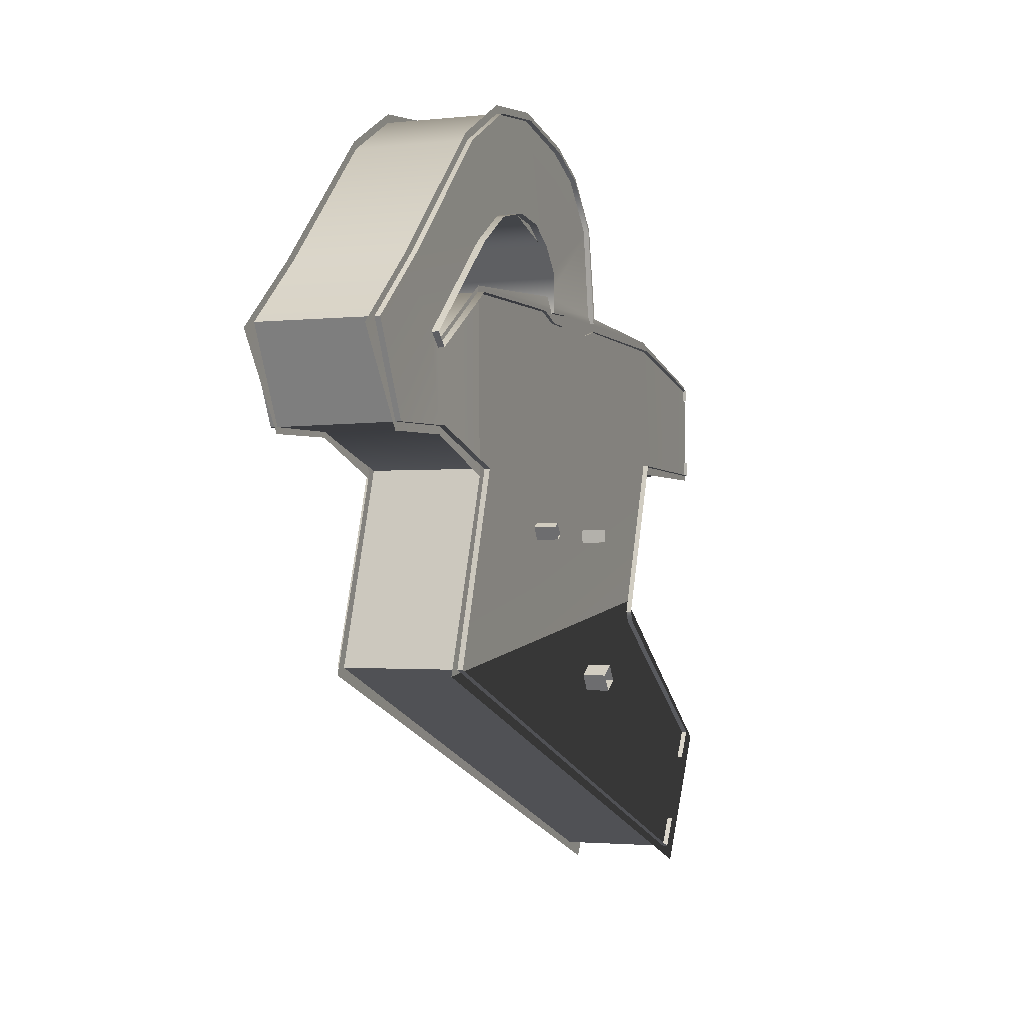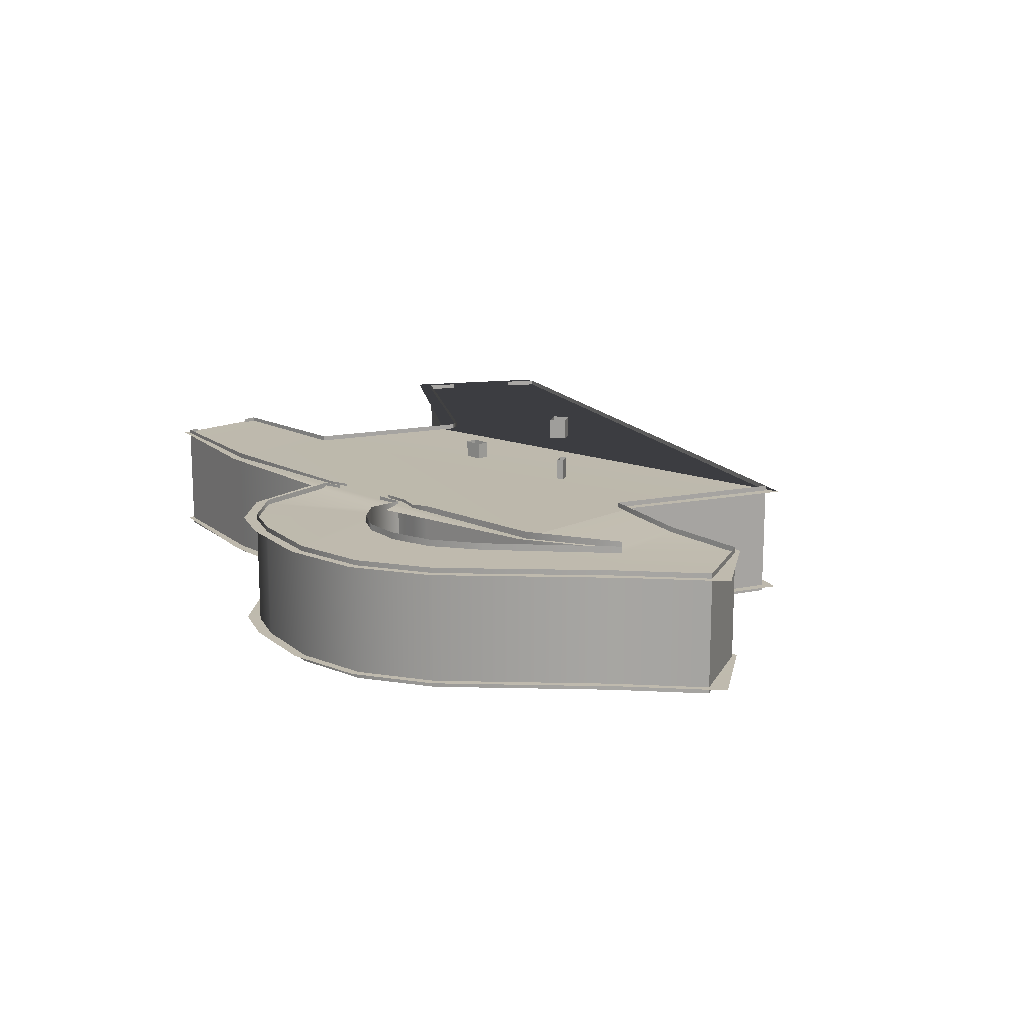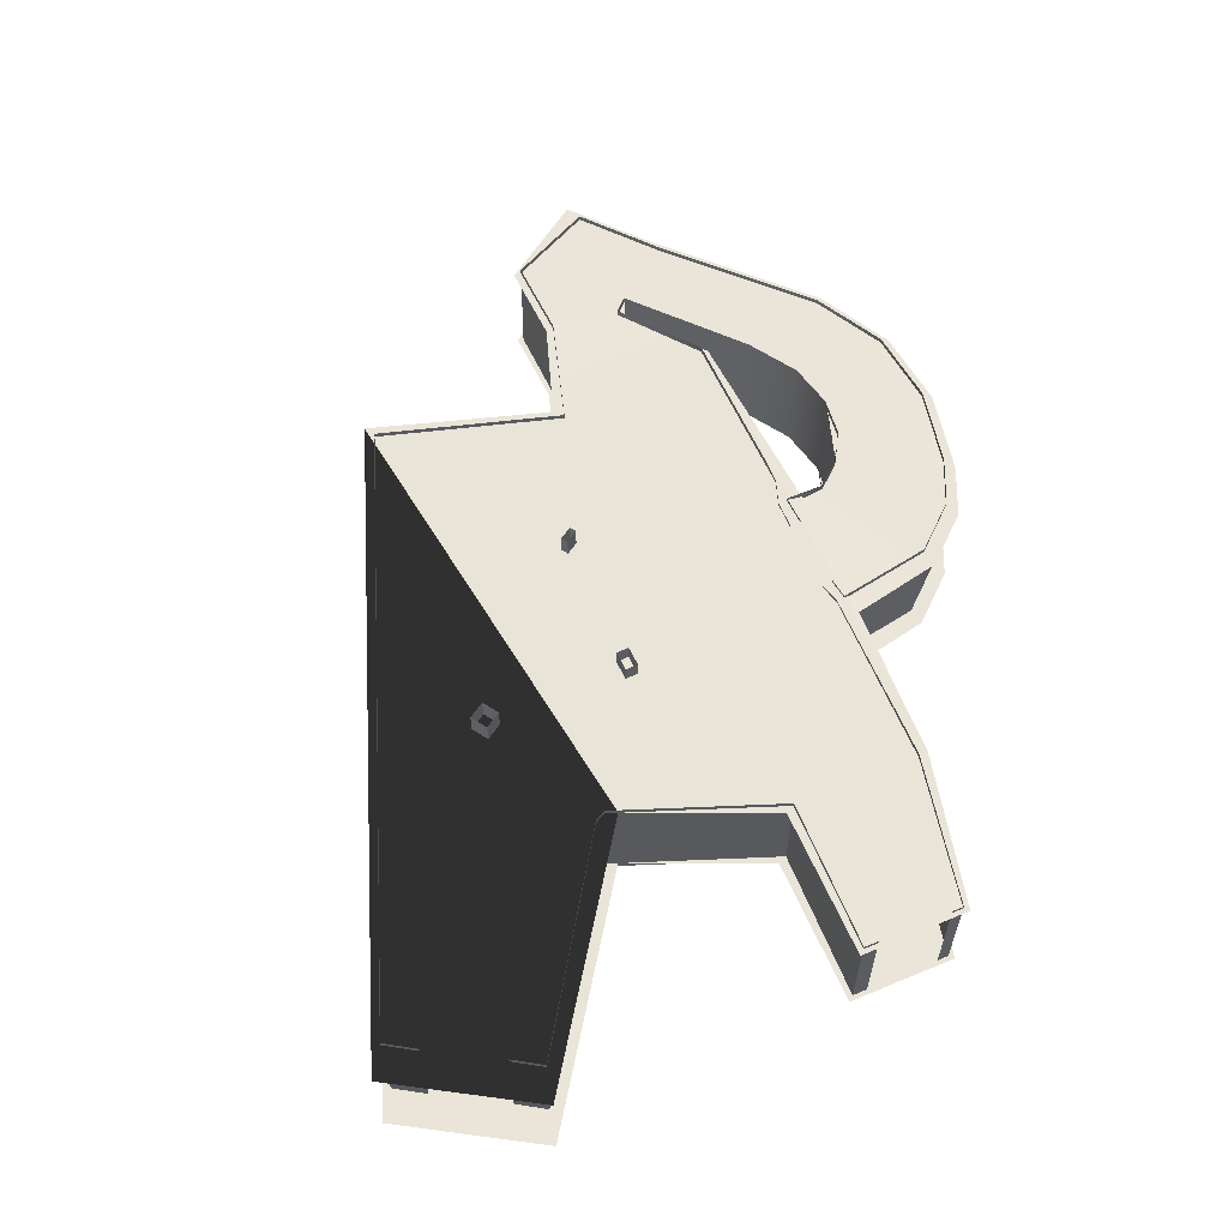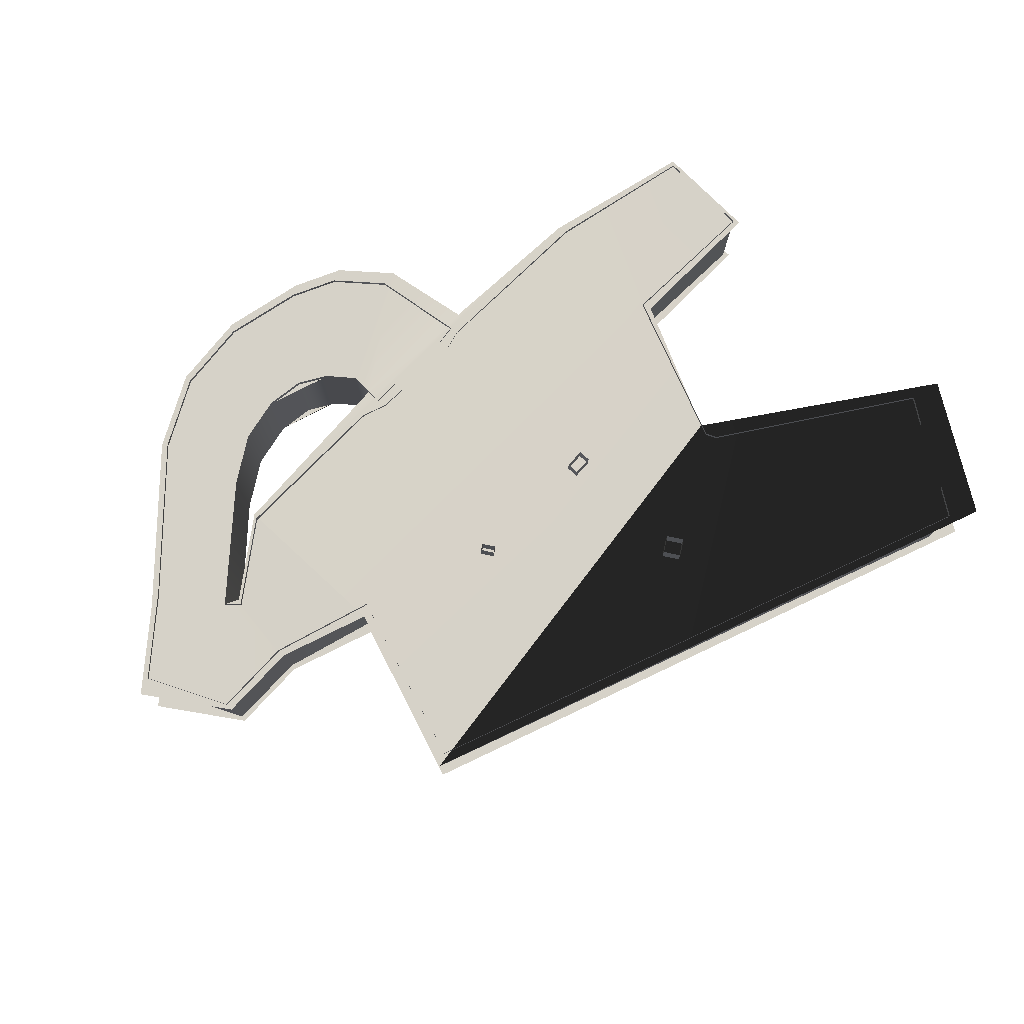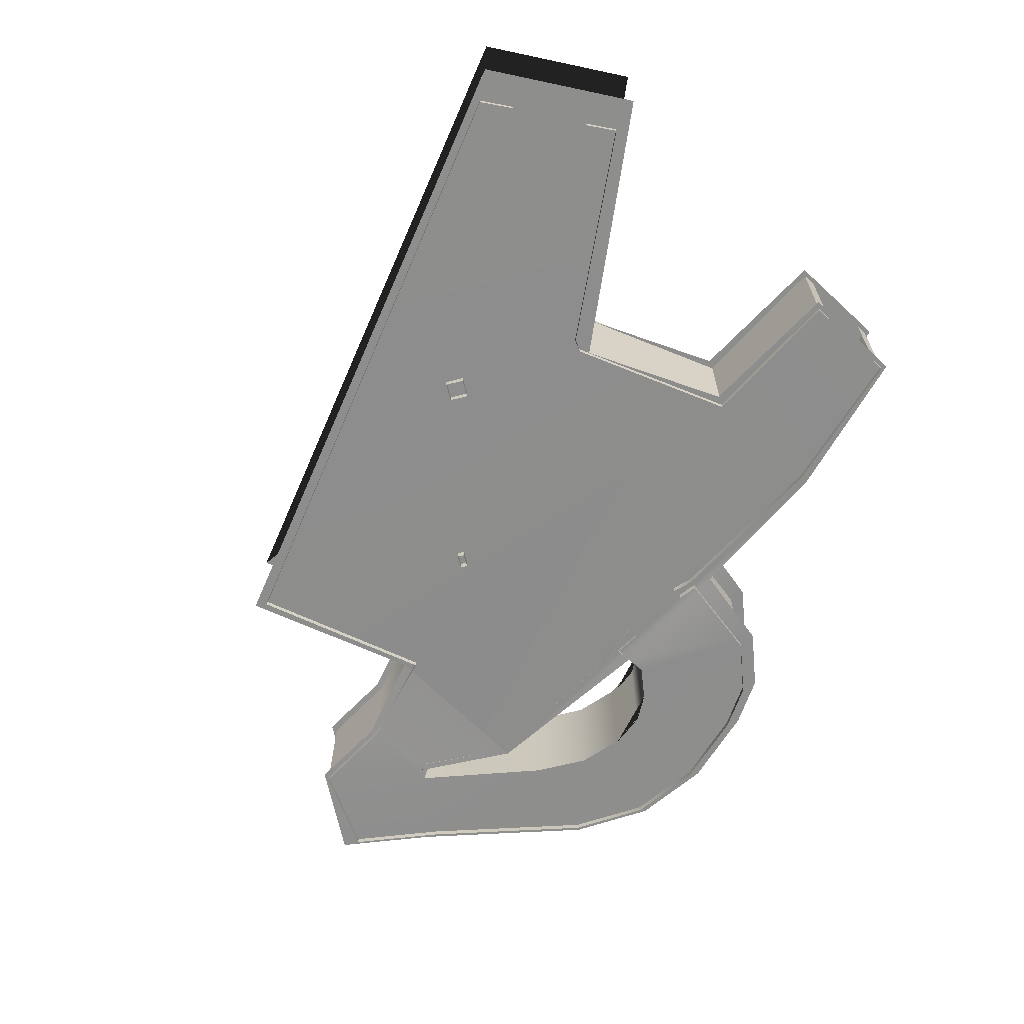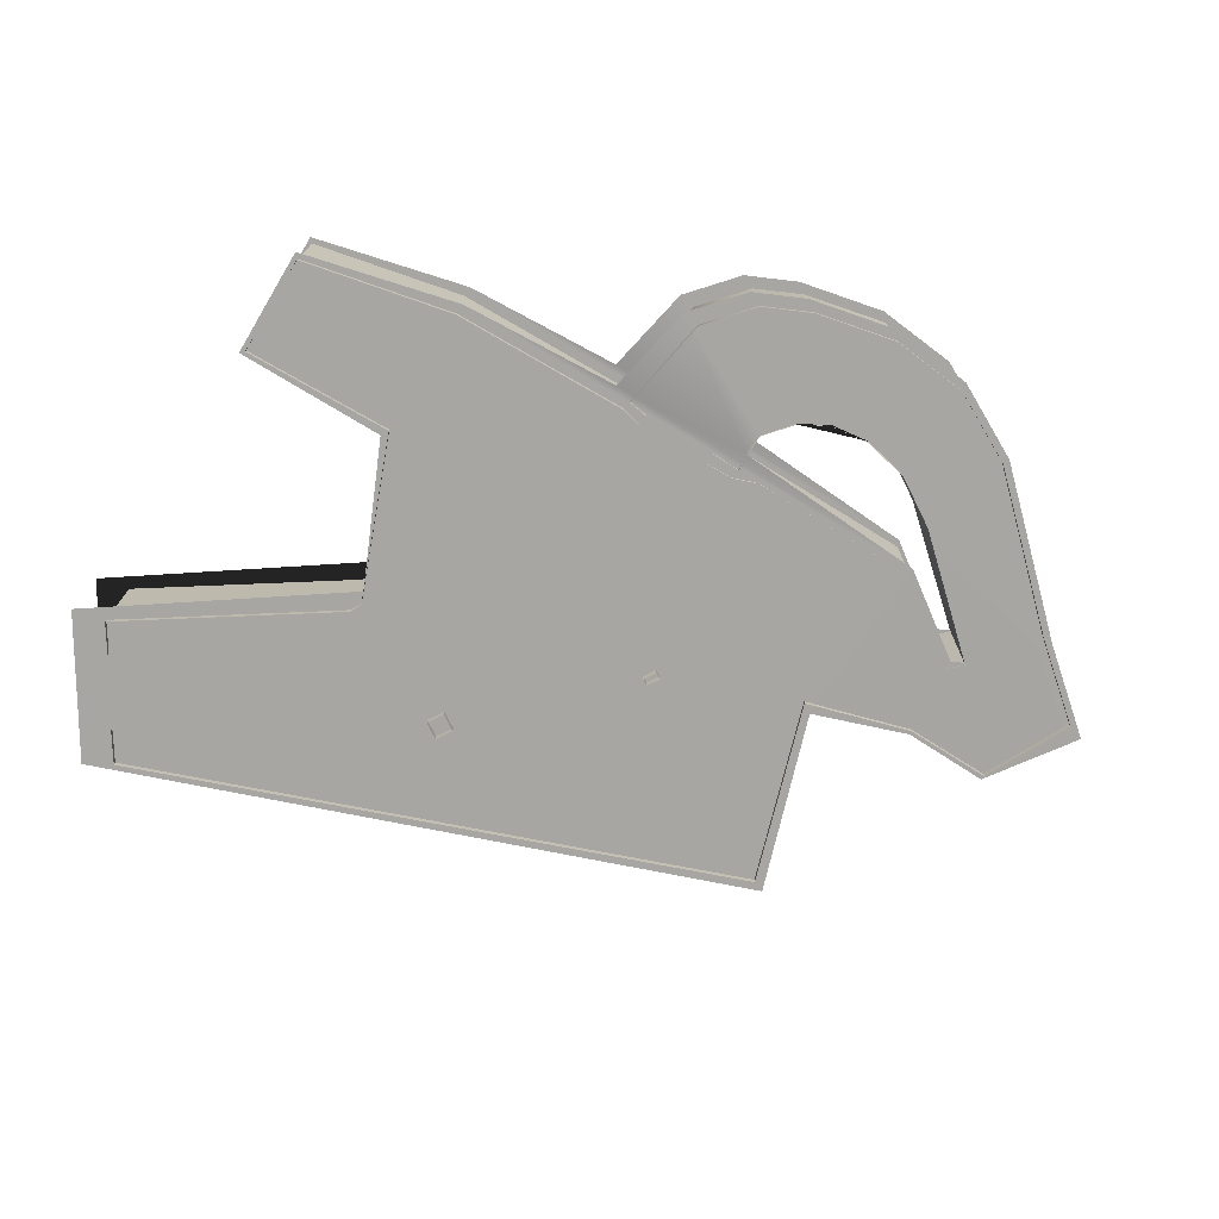
<metadata>
{"format":"obj","ext":"obj","renderer":"f3d","projection":"perspective","resolution":1024,"background":"white","views":[{"elev":-2.2,"azim":111.4,"up":"+Z"},{"elev":15.5,"azim":46.5,"up":"+Y"},{"elev":59.6,"azim":-113.1,"up":"+Y"},{"elev":77.5,"azim":135.1,"up":"+Y"},{"elev":-64.9,"azim":-133.0,"up":"+Y"},{"elev":-74.0,"azim":-30.9,"up":"+Y"}]}
</metadata>
<code>
g default
v 19.85 9.012 26.1
v 4.815 8.559 25.65
v 4.937 8.617 29.25
v 6.644 8.617 31.23
v 11.75 8.617 32.83
v 8.814 8.617 32.48
v 15.28 8.617 32.06
v 18.88 8.617 29.75
v 26.88 8.616 22.64
v 25.92 8.613 21.69
v 19.82 0.0233 26.06
v 4.854 -0.315 25.65
v 4.937 -0.3723 29.25
v 6.644 -0.3723 31.23
v 8.814 -0.3723 32.48
v 11.75 -0.3723 32.83
v 15.28 -0.3723 32.06
v 18.88 -0.3723 29.75
v 26.8 -0.3716 22.54
v 25.72 -0.369 21.5
v -29.31 8.37 23.44
v -17.91 8.513 25.82
v -17.91 8.513 16.15
v -29.31 8.438 15.94
v 18.27 8.777 14.03
v 22.49 8.513 0.2244
v -13.32 8.513 3.979
v -22.96 8.513 -16.07
v -28.62 8.513 -6.652
v -4.374 8.456 26
v -2.992 8.513 33.79
v 0.01072 8.513 37.16
v 3.54 8.513 38.75
v 9.603 8.513 40.02
v 15.42 8.513 39.39
v 20.77 8.513 36.52
v 30.38 8.513 27.32
v 35.9 8.513 22.64
v 32.7 8.512 16.27
v 26.36 8.837 16.44
v -29.31 -0.81 23.44
v -29.31 -0.81 15.94
v -17.88 -0.81 16.18
v -17.88 -0.81 25.8
v 18.27 -0.5464 14.06
v -13.31 -0.81 4.015
v 22.51 -0.8099 0.2802
v -28.62 -0.81 -6.652
v -22.96 -0.81 -16.07
v -4.374 -0.7526 26
v -2.992 -0.81 33.79
v 3.54 -0.81 38.75
v 0.01072 -0.81 37.16
v 9.603 -0.81 40.02
v 15.42 -0.81 39.39
v 20.77 -0.81 36.52
v 30.38 -0.81 27.32
v 32.6 -0.809 16.14
v 35.9 -0.81 22.64
v 26.16 -0.4803 16.25
v -29.31 -0.7592 22.57
v -29.31 -0.7592 17.06
v -29.31 8.37 22.57
v -29.31 8.438 17.06
v -4.275 8.474 26.66
v -4.275 -0.7708 26.66
v 4.941 8.592 26.39
v 4.958 -0.348 26.39
v -2.833 -0.7526 25.57
v -2.734 -0.7708 26.43
v -2.734 8.474 26.43
v -2.833 8.456 25.57
v 2.805 -0.3219 25.61
v 2.776 -0.3549 26.48
v 2.766 8.552 25.61
v 2.759 8.585 26.48
v 8.341 8.826 26.28
v 8.339 -0.1157 26.25
v 6.704 8.614 26.3
v 6.735 -0.2744 26.3
v -13.74 8.513 3.108
v -13.73 -0.81 3.142
v -27.3 8.513 -8.74
v -27.3 -0.81 -8.74
v -24.37 8.513 -13.83
v -24.37 -0.81 -13.83
g Wall Walls
f 78 77 1 11
f 14 4 3 13
f 16 5 6 15
f 15 6 4 14
f 17 7 5 16
f 18 8 7 17
f 19 9 8 18
f 20 10 9 19
f 11 1 10 20
f 41 21 22 44
f 43 23 24 42
f 45 25 26 47
f 46 27 23 43
f 47 26 28 49
f 84 83 29 48
f 82 81 27 46
f 44 22 30 50
f 66 65 31 51
f 51 31 32 53
f 53 32 33 52
f 52 33 34 54
f 54 34 35 55
f 55 35 36 56
f 56 36 37 57
f 57 37 38 59
f 59 38 39 58
f 58 39 40 60
f 60 40 25 45
f 41 61 63 21
f 24 64 62 42
f 13 3 67 68
f 66 70 71 65
f 30 72 69 50
f 12 73 75 2
f 67 76 74 68
f 80 79 77 78
f 12 2 79 80
f 48 29 81 82
f 49 28 85 86
g default
v -4.12 -0.1679 10.41
v -2.602 -0.1679 10.34
v -4.12 9.469 10.41
v -2.602 9.469 10.34
v -4.167 9.469 9.451
v -2.649 9.469 9.377
v -4.167 -0.1679 9.451
v -2.649 -0.1679 9.377
g Walls Wall5
f 87 88 90 89
f 91 92 94 93
f 88 94 92 90
f 93 87 89 91
g default
v -4.044 -0.9495 -0.1356
v -2.85 -0.9495 -0.9078
v -4.044 9.869 -0.1356
v -2.85 9.869 -0.9078
v -4.816 9.869 -1.33
v -3.622 9.869 -2.102
v -4.816 -0.9495 -1.33
v -3.622 -0.9495 -2.102
g Walls Wall6
f 95 96 98 97
f 99 100 102 101
f 96 102 100 98
f 101 95 97 99
g default
v 7.676 -0.9495 10.58
v 8.137 -0.9495 10.29
v 7.676 9.869 10.58
v 8.137 9.869 10.29
v 7.093 9.869 9.675
v 7.541 9.869 9.371
v 7.093 -0.9495 9.675
v 7.541 -0.9495 9.371
g Walls Wall7
f 103 104 106 105
f 107 108 110 109
f 104 110 108 106
f 109 103 105 107
g default
v 19.85 9.012 26.1
v 4.815 8.559 25.65
v 4.937 8.617 29.25
v 6.644 8.617 31.23
v 11.75 8.617 32.83
v 8.814 8.617 32.48
v 15.28 8.617 32.06
v 18.88 8.617 29.75
v 26.88 8.616 22.64
v 25.92 8.613 21.69
v 19.82 0.0233 26.06
v 4.854 -0.315 25.65
v 4.937 -0.3723 29.25
v 6.644 -0.3723 31.23
v 8.814 -0.3723 32.48
v 11.75 -0.3723 32.83
v 15.28 -0.3723 32.06
v 18.88 -0.3723 29.75
v 26.8 -0.3716 22.54
v 25.72 -0.369 21.5
v -29.31 8.37 23.44
v -17.91 8.513 25.82
v -17.91 8.513 16.15
v -29.31 8.438 15.94
v 18.27 8.777 14.03
v 22.49 8.513 0.2244
v -13.32 8.513 3.979
v -22.96 8.513 -16.07
v -28.62 8.513 -6.652
v -4.374 8.456 26
v -2.992 8.513 33.79
v 0.01072 8.513 37.16
v 3.54 8.513 38.75
v 9.603 8.513 40.02
v 15.42 8.513 39.39
v 20.77 8.513 36.52
v 30.38 8.513 27.32
v 35.9 8.513 22.64
v 32.7 8.512 16.27
v 26.36 8.837 16.44
v -29.31 -0.81 23.44
v -29.31 -0.81 15.94
v -17.88 -0.81 16.18
v -17.88 -0.81 25.8
v 18.27 -0.5464 14.06
v -13.31 -0.81 4.015
v 22.51 -0.8099 0.2802
v -28.62 -0.81 -6.652
v -22.96 -0.81 -16.07
v -4.374 -0.7526 26
v -2.992 -0.81 33.79
v 3.54 -0.81 38.75
v 0.01072 -0.81 37.16
v 9.603 -0.81 40.02
v 15.42 -0.81 39.39
v 20.77 -0.81 36.52
v 30.38 -0.81 27.32
v 32.6 -0.809 16.14
v 35.9 -0.81 22.64
v 26.16 -0.4803 16.25
v -29.31 -0.7592 22.57
v -29.31 -0.7592 17.06
v -29.31 8.37 22.57
v -29.31 8.438 17.06
v -4.275 8.474 26.66
v -4.275 -0.7708 26.66
v 4.941 8.592 26.39
v 4.958 -0.348 26.39
v -2.833 -0.7526 25.57
v -2.734 -0.7708 26.43
v -2.734 8.474 26.43
v -2.833 8.456 25.57
v 2.805 -0.3219 25.61
v 2.776 -0.3549 26.48
v 2.766 8.552 25.61
v 2.759 8.585 26.48
v 8.341 8.826 26.28
v 8.339 -0.1157 26.25
v 6.704 8.614 26.3
v 6.735 -0.2744 26.3
v -13.74 8.513 3.108
v -13.73 -0.81 3.142
v -27.3 8.513 -8.74
v -27.3 -0.81 -8.74
v -24.37 8.513 -13.83
v -24.37 -0.81 -13.83
g Wall Walls
f 188 187 111 121
f 124 114 113 123
f 126 115 116 125
f 125 116 114 124
f 127 117 115 126
f 128 118 117 127
f 129 119 118 128
f 130 120 119 129
f 121 111 120 130
f 151 131 132 154
f 153 133 134 152
f 155 135 136 157
f 156 137 133 153
f 157 136 138 159
f 194 193 139 158
f 192 191 137 156
f 154 132 140 160
f 176 175 141 161
f 161 141 142 163
f 163 142 143 162
f 162 143 144 164
f 164 144 145 165
f 165 145 146 166
f 166 146 147 167
f 167 147 148 169
f 169 148 149 168
f 168 149 150 170
f 170 150 135 155
f 151 171 173 131
f 134 174 172 152
f 123 113 177 178
f 176 180 181 175
f 140 182 179 160
f 122 183 185 112
f 177 186 184 178
f 190 189 187 188
f 122 112 189 190
f 158 139 191 192
f 159 138 195 196
g default
v -4.12 -0.1679 10.41
v -2.602 -0.1679 10.34
v -4.12 9.469 10.41
v -2.602 9.469 10.34
v -4.167 9.469 9.451
v -2.649 9.469 9.377
v -4.167 -0.1679 9.451
v -2.649 -0.1679 9.377
g Walls Wall5
f 197 198 200 199
f 201 202 204 203
f 198 204 202 200
f 203 197 199 201
g default
v -4.044 -0.9495 -0.1356
v -2.85 -0.9495 -0.9078
v -4.044 9.869 -0.1356
v -2.85 9.869 -0.9078
v -4.816 9.869 -1.33
v -3.622 9.869 -2.102
v -4.816 -0.9495 -1.33
v -3.622 -0.9495 -2.102
g Walls Wall6
f 205 206 208 207
f 209 210 212 211
f 206 212 210 208
f 211 205 207 209
g default
v 7.676 -0.9495 10.58
v 8.137 -0.9495 10.29
v 7.676 9.869 10.58
v 8.137 9.869 10.29
v 7.093 9.869 9.675
v 7.541 9.869 9.371
v 7.093 -0.9495 9.675
v 7.541 -0.9495 9.371
g Walls Wall7
f 213 214 216 215
f 217 218 220 219
f 214 220 218 216
f 219 213 215 217
g default
v -29.66 8.115 23.78
v -17.82 8.115 26.59
v -29.66 8.115 15.53
v -18.22 8.115 15.49
v -5.7 8.055 27.18
v 19.68 8.482 26.61
v 4.777 8.062 27.67
v -4.275 8.117 34.04
v 4.937 8.115 29.33
v -1.067 8.117 37.65
v 2.704 8.117 39.34
v 9.183 8.117 40.7
v 6.644 8.115 31.32
v 8.814 8.115 32.57
v 11.75 8.115 32.92
v 15.4 8.117 40.03
v 15.28 8.115 32.14
v 21.11 8.117 36.97
v 18.88 8.115 29.83
v 31.38 8.117 27.13
v 26.88 8.114 22.73
v 37.28 8.117 22.13
v 32.7 8.114 15.7
v 26.36 8.439 15.87
v 25.75 8.112 22.2
v 19.15 8.378 13.46
v 23.51 8.115 -0.216
v -13.63 8.115 4.826
v -25.05 8.115 -17.45
v -31.17 8.115 -7.222
g Celling
f 221 223 224 222
f 224 246 226 222
f 224 248 247 246
f 248 247 249 250
f 226 227 225 222
f 227 229 228 225
f 229 231 230 228
f 229 233 232 231
f 233 234 235 232
f 235 237 236 232
f 237 239 238 236
f 239 241 240 238
f 241 243 242 240
f 241 245 244 243
f 245 226 246 244
g default
v -29.66 -0.3309 23.78
v -17.82 -0.331 26.59
v -29.66 -0.3309 15.53
v -18.22 -0.331 15.49
v -5.7 -0.3903 27.18
v 19.68 0.03667 26.61
v 4.777 -0.3842 27.67
v -4.275 -0.329 34.04
v 4.937 -0.3309 29.33
v -1.067 -0.329 37.65
v 2.704 -0.329 39.34
v 9.183 -0.329 40.7
v 6.644 -0.3309 31.32
v 8.814 -0.3309 32.57
v 11.75 -0.3309 32.92
v 15.4 -0.329 40.03
v 15.28 -0.3309 32.14
v 21.11 -0.329 36.97
v 18.88 -0.3309 29.83
v 31.38 -0.329 27.13
v 26.88 -0.3316 22.73
v 37.28 -0.329 22.13
v 32.7 -0.332 15.7
v 26.36 -0.007098 15.87
v 25.75 -0.334 22.2
v 19.15 -0.06731 13.46
v 23.51 -0.3311 -0.216
v -13.63 -0.331 4.826
v -25.05 -0.3309 -17.45
v -31.17 -0.3309 -7.222
g Floor
f 251 252 254 253
f 254 252 256 276
f 254 276 277 278
f 278 277 279 280
f 256 252 255 257
f 257 255 258 259
f 259 258 260 261
f 259 261 262 263
f 263 262 265 264
f 265 262 266 267
f 267 266 268 269
f 269 268 270 271
f 271 270 272 273
f 271 273 274 275
f 275 274 276 256

</code>
